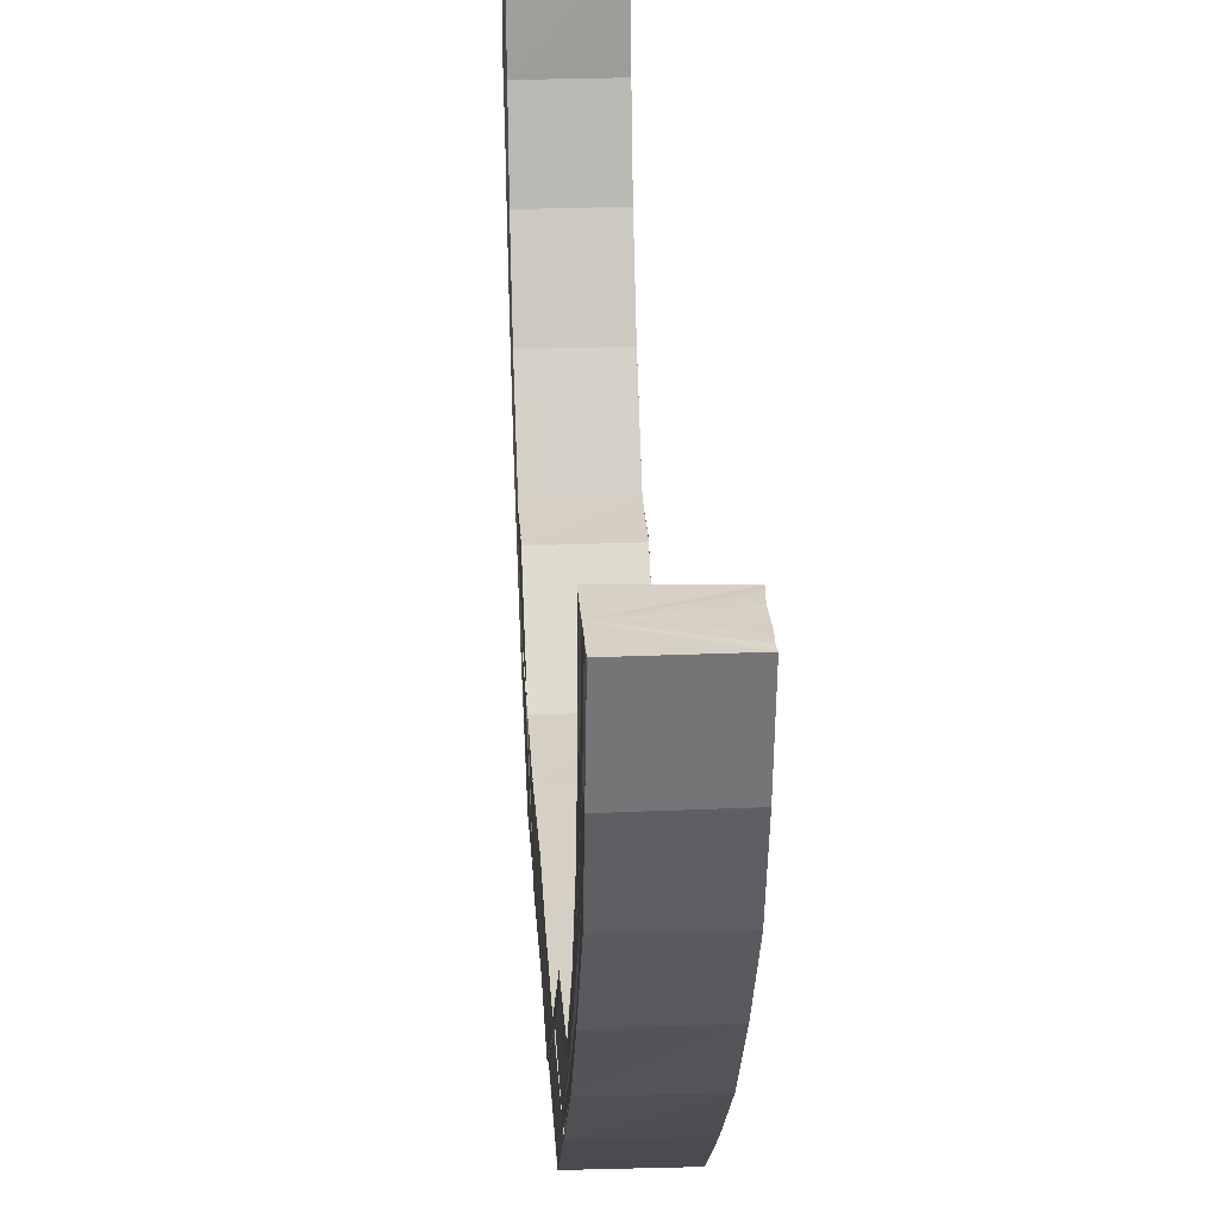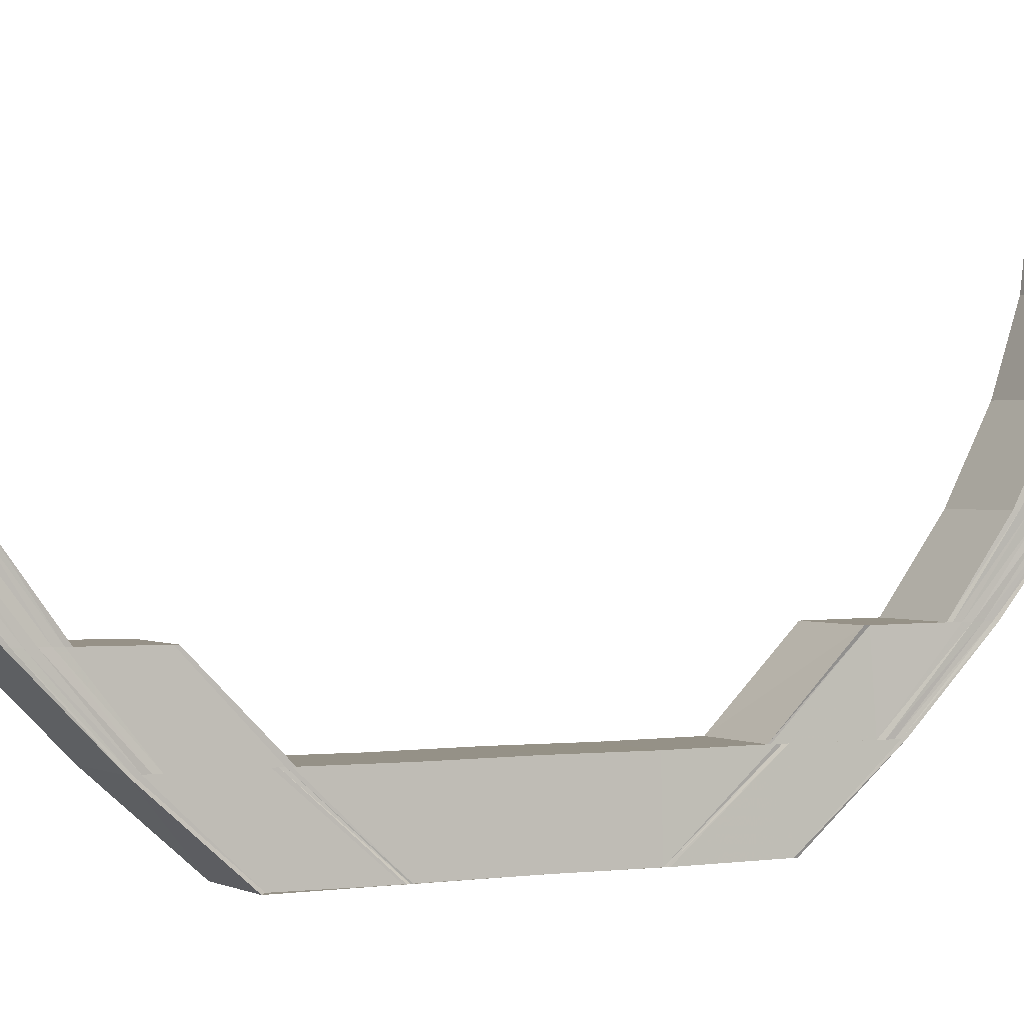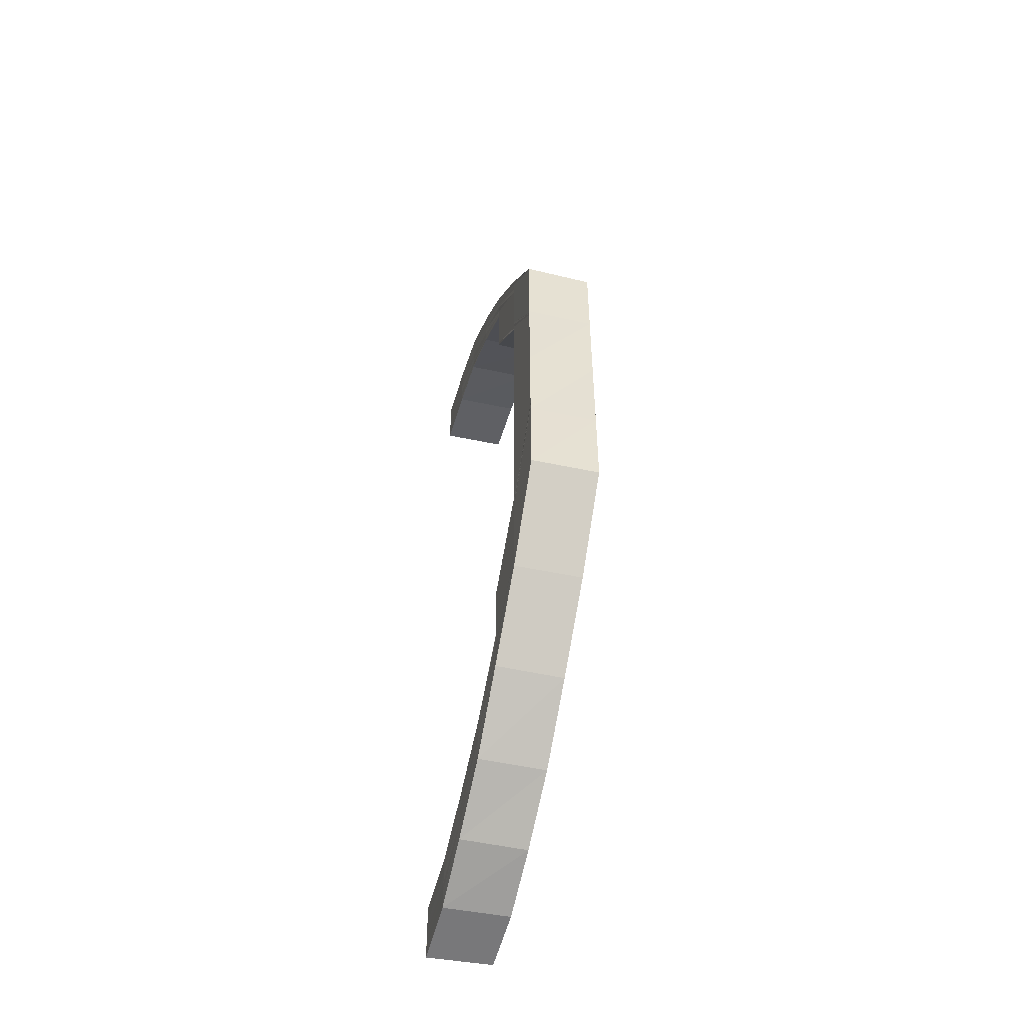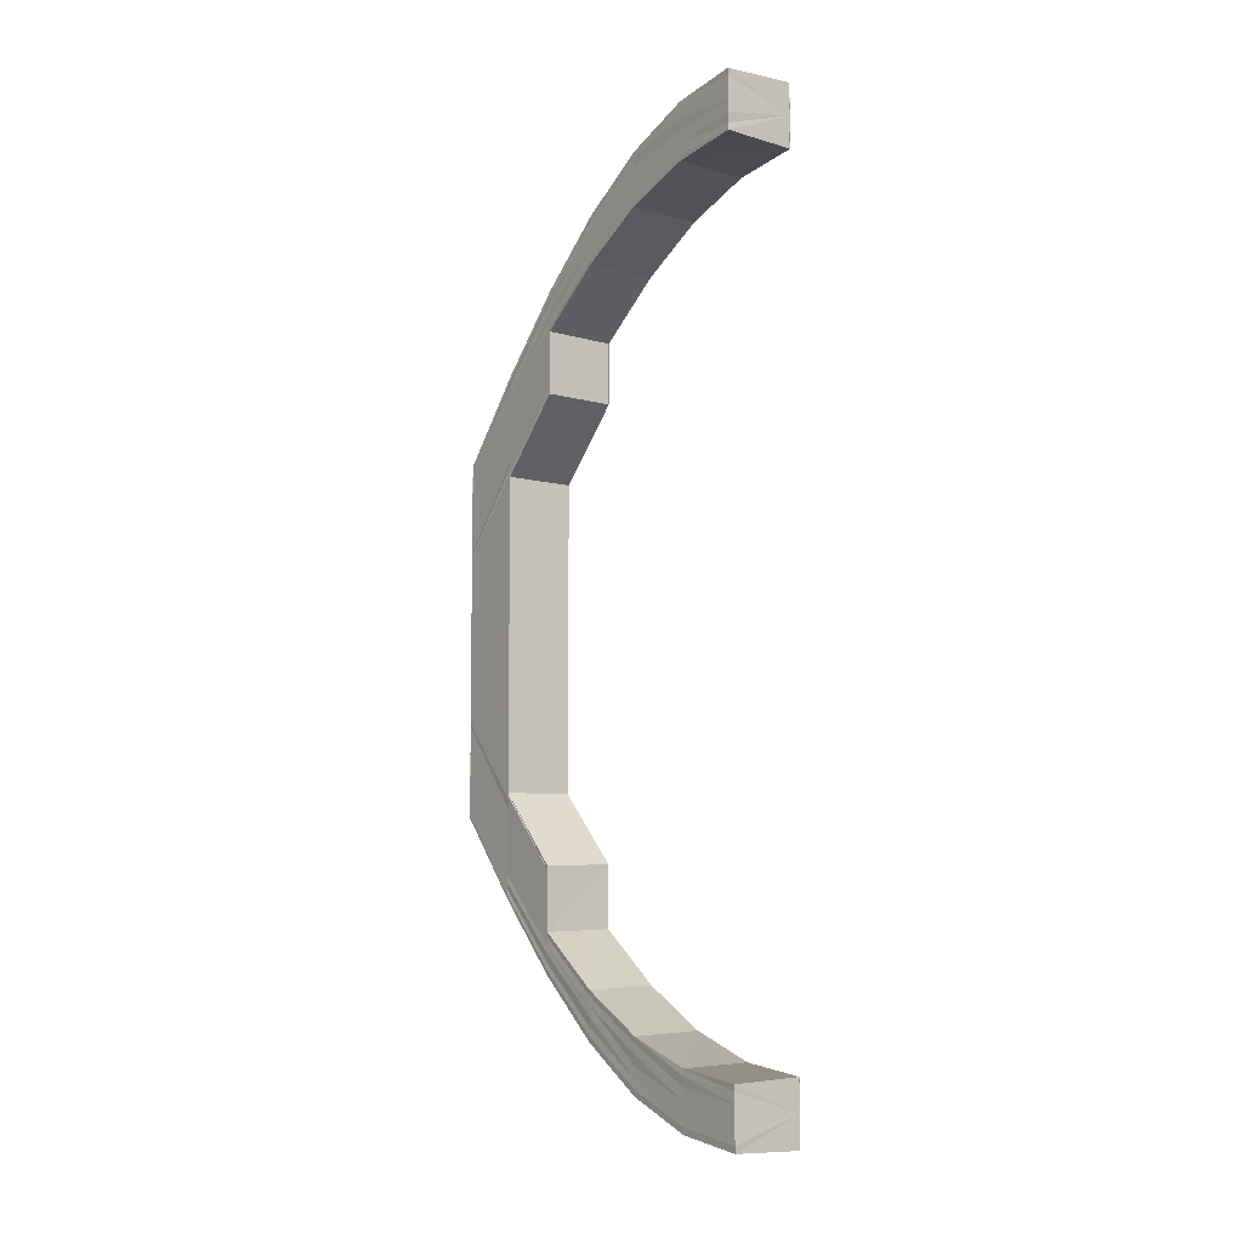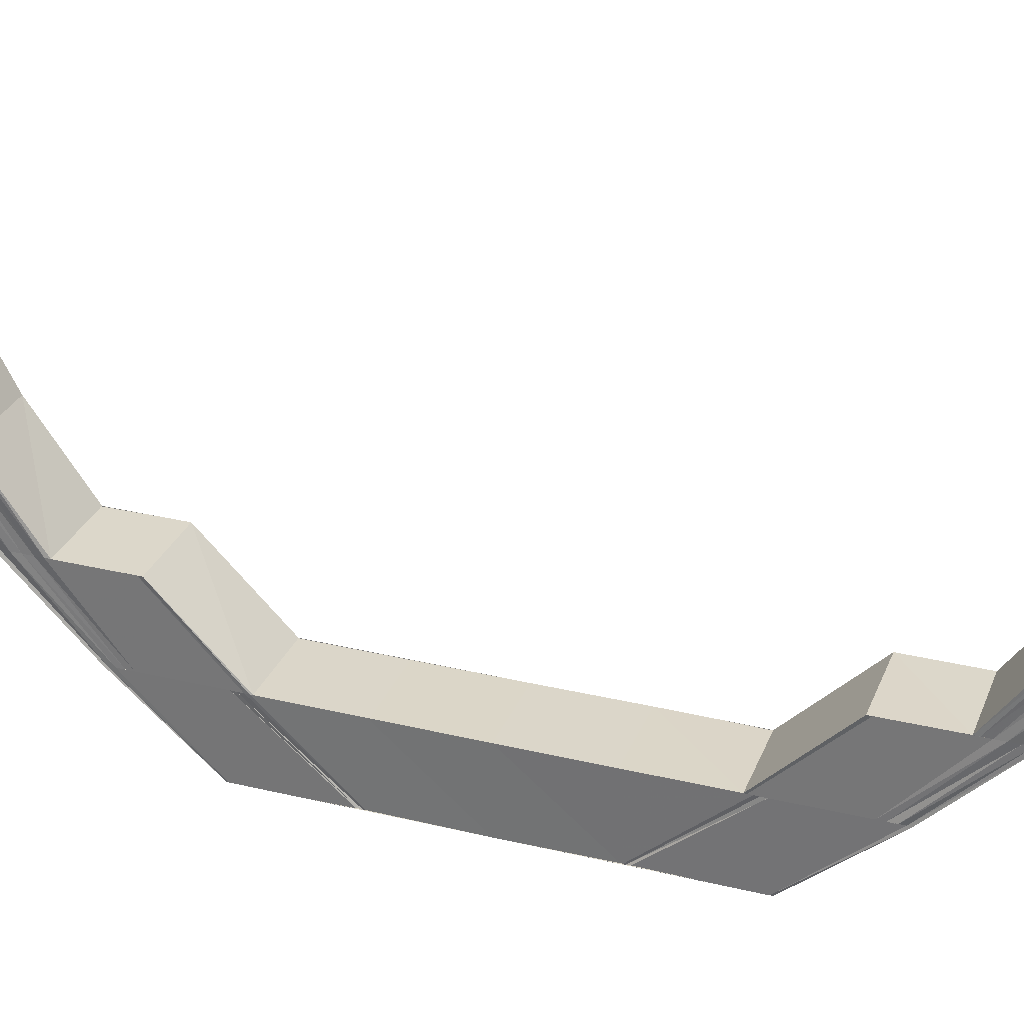
<metadata>
{"format":"obj","ext":"obj","renderer":"f3d","projection":"perspective","resolution":1024,"background":"white","views":[{"elev":26.1,"azim":-3.3,"up":"+Y"},{"elev":0.8,"azim":61.1,"up":"+Y"},{"elev":-50.8,"azim":-14.5,"up":"+Z"},{"elev":-7.2,"azim":144.4,"up":"+Z"},{"elev":29.9,"azim":109.7,"up":"+Y"}]}
</metadata>
<code>
o 28028
v 2242 1900 7.056
v 2242 1900 7.055
v 2242 1900 7.056
v 2242 1900 7.051
v 2242 1900 7.055
v 2242 1900 7.045
v 2242 1900 7.051
v 2242 1900 7.037
v 2242 1900 7.045
v 2242 1900 7.027
v 2242 1900 7.037
v 2242 1900 7.015
v 2242 1900 7.026
v 2242 1900 7.054
v 2242 1900 7.055
v 2242 1900 7.05
v 2242 1900 7.044
v 2242 1900 7.055
v 2242 1900 7.054
v 2242 1900 7.056
v 2242 1900 7.055
v 2242 1900 7.051
v 2242 1900 7.045
v 2242 1900 7.037
v 2242 1900 7.052
v 2242 1900 7.054
v 2242 1900 7.052
v 2242 1900 7.049
v 2242 1900 7.051
v 2242 1900 7.052
v 2242 1900 7.05
v 2242 1900 7.047
v 2242 1900 7.043
v 2242 1900 7.036
v 2242 1900 7.026
v 2242 1900 7.049
v 2242 1900 7.05
v 2242 1900 7.049
v 2242 1900 7.015
v 2242 1900 7.026
v 2242 1900 7.048
v 2242 1900 7.048
v 2242 1900 7.049
v 2242 1900 7.047
v 2242 1900 7.048
v 2242 1900 7.046
v 2242 1900 7.044
v 2242 1900 7.044
v 2242 1900 7.047
v 2242 1900 7.047
v 2242 1900 7.048
v 2242 1900 7.044
v 2242 1900 7.043
v 2242 1900 7.038
v 2242 1900 7.038
v 2242 1900 7.031
v 2242 1900 7.031
v 2242 1900 7.039
v 2242 1900 7.038
v 2242 1900 7.032
v 2242 1900 7.031
v 2242 1900 7.04
v 2242 1900 7.033
v 2242 1900 7.023
v 2242 1900 7.023
v 2242 1900 7.024
v 2242 1900 7.013
v 2242 1900 7.034
v 2242 1900 7.025
v 2242 1900 7.041
v 2242 1900 7.035
v 2242 1900 7.015
v 2242 1900 7.015
v 2242 1900 7.014
v 2242 1900 7.002
v 2242 1900 7.002
v 2242 1900 7.013
v 2242 1900 7.002
v 2242 1900 7.001
v 2242 1900 7.012
v 2242 1900 7.022
v 2242 1900 7.001
v 2242 1900 7.012
v 2242 1900 7.022
v 2242 1900 6.99
v 2242 1900 7.031
v 2242 1900 7.022
v 2242 1900 7.022
v 2242 1900 7.012
v 2242 1900 6.99
v 2242 1900 7.031
v 2242 1900 7.038
v 2242 1900 7.038
v 2242 1900 7.031
v 2242 1900 7.039
v 2242 1900 7.032
v 2242 1900 7.04
v 2242 1900 7.033
v 2242 1900 7.044
v 2242 1900 7.046
v 2242 1900 7.044
v 2242 1900 7.043
v 2242 1900 7.038
v 2242 1900 7.038
v 2242 1900 7.031
v 2242 1900 7.044
v 2242 1900 7.043
v 2242 1900 7.047
v 2242 1900 7.047
v 2242 1900 7.048
v 2242 1900 7.048
v 2242 1900 7.047
v 2242 1900 7.048
v 2242 1900 7.047
v 2242 1900 7.048
v 2242 1900 7.049
v 2242 1900 7.048
v 2242 1900 7.05
v 2242 1900 7.049
v 2242 1900 7.052
v 2242 1900 7.048
v 2242 1900 7.049
v 2242 1900 7.05
v 2242 1900 7.052
v 2242 1900 7.054
v 2242 1900 7.055
v 2242 1900 7.056
v 2242 1900 7.056
v 2242 1900 7.051
v 2242 1900 7.054
v 2242 1900 7.047
v 2242 1900 7.052
v 2242 1900 7.055
v 2242 1900 7.041
v 2242 1900 7.049
v 2242 1900 7.054
v 2242 1900 7.056
v 2242 1900 7.055
v 2242 1900 7.056
v 2242 1900 7.05
v 2242 1900 7.043
v 2242 1900 7.034
v 2242 1900 7.023
v 2242 1900 7.023
v 2242 1900 7.012
v 2242 1900 7.012
v 2242 1900 7.022
v 2242 1900 7.012
v 2242 1900 7.022
v 2242 1900 7.012
v 2242 1900 7.024
v 2242 1900 7.035
v 2242 1900 7.025
v 2242 1900 7.044
v 2242 1900 7.036
v 2242 1900 7.026
v 2242 1900 7.051
v 2242 1900 7.055
v 2242 1900 7.055
v 2242 1900 7.056
v 2242 1900 7.055
v 2242 1900 7.056
v 2242 1900 7.051
v 2242 1900 7.051
v 2242 1900 7.051
v 2242 1900 7.045
v 2242 1900 7.045
v 2242 1900 7.045
v 2242 1900 7.045
v 2242 1900 7.037
v 2242 1900 7.037
v 2242 1900 7.037
v 2242 1900 7.037
v 2242 1900 7.026
v 2242 1900 7.027
v 2242 1900 7.015
v 2242 1900 7.015
v 2242 1900 7.015
v 2242 1900 7.027
v 2242 1900 7.026
v 2242 1900 7.014
v 2242 1900 7.002
v 2242 1900 7.002
v 2242 1900 7.013
v 2242 1900 7.015
v 2242 1900 7.015
v 2242 1900 7.001
v 2242 1900 7.013
v 2242 1900 7.001
v 2242 1900 6.99
v 2242 1900 7.003
v 2242 1900 7.002
v 2242 1900 6.99
v 2242 1900 6.978
v 2242 1900 6.978
v 2242 1900 6.976
v 2242 1900 6.977
v 2242 1900 6.964
v 2242 1900 6.964
v 2242 1900 6.964
v 2242 1900 6.952
v 2242 1900 6.967
v 2242 1900 6.942
v 2242 1900 6.953
v 2242 1900 6.934
v 2242 1900 6.942
v 2242 1900 6.928
v 2242 1900 6.934
v 2242 1900 6.924
v 2242 1900 6.928
v 2242 1900 6.923
v 2242 1900 6.924
v 2242 1900 6.923
v 2242 1900 6.924
v 2242 1900 6.924
v 2242 1900 6.928
v 2242 1900 6.928
v 2242 1900 6.934
v 2242 1900 6.934
v 2242 1900 6.942
v 2242 1900 6.942
v 2242 1900 6.953
v 2242 1900 6.952
v 2242 1900 6.964
v 2242 1900 6.924
v 2242 1900 6.923
v 2242 1900 6.923
v 2242 1900 6.924
v 2242 1900 6.928
v 2242 1900 6.924
v 2242 1900 6.928
v 2242 1900 6.934
v 2242 1900 6.925
v 2242 1900 6.925
v 2242 1900 6.927
v 2242 1900 6.929
v 2242 1900 6.927
v 2242 1900 6.934
v 2242 1900 6.942
v 2242 1900 6.935
v 2242 1900 6.93
v 2242 1900 6.928
v 2242 1900 6.942
v 2242 1900 6.952
v 2242 1900 6.953
v 2242 1900 6.964
v 2242 1900 6.943
v 2242 1900 6.936
v 2242 1900 6.953
v 2242 1900 6.964
v 2242 1900 6.964
v 2242 1900 6.932
v 2242 1900 6.944
v 2242 1900 6.938
v 2242 1900 6.954
v 2242 1900 6.965
v 2242 1900 6.977
v 2242 1900 6.977
v 2242 1900 6.966
v 2242 1900 6.977
v 2242 1900 6.966
v 2242 1900 6.957
v 2242 1900 6.956
v 2242 1900 6.957
v 2242 1900 6.967
v 2242 1900 6.957
v 2242 1900 6.967
v 2242 1900 6.957
v 2242 1900 6.947
v 2242 1900 6.948
v 2242 1900 6.948
v 2242 1900 6.957
v 2242 1900 6.957
v 2242 1900 6.967
v 2242 1900 6.948
v 2242 1900 6.941
v 2242 1900 6.935
v 2242 1900 6.941
v 2242 1900 6.932
v 2242 1900 6.936
v 2242 1900 6.931
v 2242 1900 6.932
v 2242 1900 6.931
v 2242 1900 6.932
v 2242 1900 6.932
v 2242 1900 6.936
v 2242 1900 6.935
v 2242 1900 6.941
v 2242 1900 6.941
v 2242 1900 6.948
v 2242 1900 6.931
v 2242 1900 6.93
v 2242 1900 6.935
v 2242 1900 6.94
v 2242 1900 6.932
v 2242 1900 6.935
v 2242 1900 6.941
v 2242 1900 6.948
v 2242 1900 6.93
v 2242 1900 6.931
v 2242 1900 6.929
v 2242 1900 6.93
v 2242 1900 6.929
v 2242 1900 6.927
v 2242 1900 6.931
v 2242 1900 6.925
v 2242 1900 6.928
v 2242 1900 6.924
v 2242 1900 6.927
v 2242 1900 6.927
v 2242 1900 6.925
v 2242 1900 6.923
v 2242 1900 6.925
v 2242 1900 6.924
v 2242 1900 6.924
v 2242 1900 6.929
v 2242 1900 6.93
v 2242 1900 6.93
v 2242 1900 6.931
v 2242 1900 6.931
v 2242 1900 6.933
v 2242 1900 6.932
v 2242 1900 6.931
v 2242 1900 6.935
v 2242 1900 6.939
v 2242 1900 6.932
v 2242 1900 6.935
v 2242 1900 6.936
v 2242 1900 6.94
v 2242 1900 6.941
v 2242 1900 6.941
v 2242 1900 6.948
v 2242 1900 6.948
v 2242 1900 6.946
v 2242 1900 6.955
v 2242 1900 6.945
v 2242 1900 7.012
v 2242 1900 7.012
v 2242 1900 7.022
v 2242 1900 7.001
v 2242 1900 7.001
v 2242 1900 6.978
v 2242 1900 6.978
v 2242 1900 6.967
v 2242 1900 6.967
v 2242 1900 6.967
v 2242 1900 6.957
v 2242 1900 6.967
v 2242 1900 6.957
v 2242 1900 6.956
v 2242 1900 6.957
v 2242 1900 6.967
v 2242 1900 6.946
v 2242 1900 6.945
v 2242 1900 6.955
v 2242 1900 6.944
v 2242 1900 6.954
v 2242 1900 6.938
v 2242 1900 6.943
v 2242 1900 6.936
v 2242 1900 6.935
v 2242 1900 6.953
v 2242 1900 6.942
v 2242 1900 6.934
v 2242 1900 6.928
v 2242 1900 6.953
v 2242 1900 6.964
v 2242 1900 6.964
v 2242 1900 6.965
v 2242 1900 6.977
v 2242 1900 6.977
v 2242 1900 6.966
v 2242 1900 6.978
v 2242 1900 6.966
v 2242 1900 6.978
v 2242 1900 6.929
v 2242 1900 6.93
v 2242 1900 6.932
v 2242 1900 6.939
v 2242 1900 6.947
v 2242 1900 6.933
f 1 2 3
f 2 4 5
f 4 6 7
f 6 8 9
f 8 10 11
f 10 12 13
f 5 14 15
f 7 16 14
f 9 17 16
f 18 14 19
f 20 21 18
f 21 22 14
f 22 23 16
f 23 24 17
f 14 16 25
f 14 25 26
f 19 25 27
f 16 28 25
f 16 17 28
f 25 28 29
f 25 29 30
f 27 29 31
f 28 32 29
f 17 33 28
f 28 33 32
f 17 34 33
f 11 34 17
f 24 35 34
f 29 32 36
f 29 36 37
f 31 36 38
f 35 39 40
f 13 40 34
f 38 41 42
f 36 41 43
f 41 44 45
f 36 46 41
f 32 46 36
f 46 47 41
f 47 48 44
f 41 47 49
f 49 50 51
f 52 53 50
f 54 55 53
f 56 57 55
f 47 58 52
f 58 59 48
f 58 60 54
f 60 61 59
f 62 58 47
f 46 62 47
f 63 60 58
f 62 63 58
f 63 64 60
f 64 65 60
f 66 64 63
f 64 67 65
f 68 66 63
f 68 63 62
f 69 66 68
f 70 62 46
f 70 68 62
f 32 70 46
f 33 70 32
f 71 68 70
f 33 71 70
f 71 69 68
f 34 71 33
f 34 40 71
f 40 69 71
f 40 72 69
f 73 72 40
f 72 74 69
f 72 75 74
f 75 76 74
f 74 76 77
f 76 78 77
f 77 78 67
f 78 79 67
f 67 79 80
f 67 80 65
f 65 80 81
f 79 82 80
f 80 83 84
f 79 85 82
f 56 81 86
f 81 87 86
f 88 89 87
f 85 90 82
f 86 91 92
f 93 94 92
f 92 91 95
f 91 96 95
f 95 96 97
f 96 98 97
f 92 95 99
f 95 97 100
f 99 95 100
f 101 92 99
f 102 93 101
f 103 92 101
f 104 105 103
f 106 104 107
f 108 106 109
f 110 108 111
f 107 101 112
f 109 112 113
f 114 102 112
f 115 114 113
f 113 112 116
f 112 101 117
f 112 117 116
f 101 99 117
f 116 117 118
f 117 99 119
f 117 119 118
f 99 100 119
f 118 119 120
f 121 115 120
f 122 121 120
f 123 122 120
f 124 123 120
f 125 124 120
f 126 125 120
f 127 126 120
f 128 127 120
f 119 129 120
f 119 100 129
f 120 129 130
f 100 131 129
f 100 97 131
f 129 132 130
f 129 131 132
f 130 132 133
f 97 134 131
f 97 98 134
f 131 135 132
f 131 134 135
f 132 136 133
f 132 135 136
f 133 136 137
f 136 138 137
f 137 138 139
f 135 140 136
f 136 140 138
f 134 141 135
f 135 141 140
f 134 142 141
f 98 142 134
f 98 143 142
f 144 143 98
f 144 145 143
f 146 145 144
f 147 146 144
f 148 146 147
f 149 150 147
f 143 151 142
f 142 151 152
f 142 152 141
f 151 153 152
f 141 152 154
f 141 154 140
f 152 153 155
f 152 155 154
f 153 156 155
f 140 154 157
f 140 157 138
f 138 157 158
f 158 159 160
f 138 161 162
f 157 163 161
f 164 165 159
f 157 166 164
f 154 166 157
f 166 167 163
f 154 155 166
f 168 169 165
f 166 170 168
f 155 170 166
f 170 171 167
f 155 156 170
f 172 173 169
f 170 174 172
f 156 174 170
f 174 175 171
f 156 176 174
f 177 178 175
f 176 177 174
f 174 177 179
f 179 180 173
f 181 176 156
f 181 182 176
f 183 182 181
f 184 183 181
f 185 186 180
f 187 183 184
f 188 187 184
f 189 187 188
f 189 190 187
f 185 191 73
f 191 192 73
f 191 193 192
f 190 193 187
f 193 85 192
f 190 194 193
f 194 195 193
f 193 196 85
f 196 197 85
f 196 198 197
f 198 199 197
f 200 201 199
f 194 202 195
f 201 203 204
f 203 205 206
f 205 207 208
f 207 209 210
f 209 211 212
f 211 213 214
f 215 214 216
f 217 216 218
f 219 218 220
f 221 220 222
f 223 222 224
f 225 226 215
f 226 227 228
f 225 228 229
f 230 226 225
f 231 225 217
f 231 229 232
f 233 230 225
f 233 225 231
f 234 230 233
f 235 234 233
f 236 233 231
f 235 233 236
f 237 234 235
f 236 231 238
f 238 231 219
f 238 232 239
f 240 236 238
f 241 235 236
f 241 236 240
f 242 235 241
f 242 237 235
f 240 238 243
f 243 238 221
f 243 239 244
f 245 244 246
f 245 243 223
f 247 240 243
f 247 243 245
f 248 240 247
f 248 241 240
f 249 247 245
f 250 245 198
f 249 245 250
f 251 249 250
f 252 241 248
f 252 242 241
f 253 248 247
f 253 247 249
f 254 252 248
f 254 248 253
f 255 249 251
f 255 253 249
f 256 255 251
f 256 251 257
f 258 256 257
f 259 256 258
f 260 259 258
f 261 259 260
f 195 261 260
f 202 261 195
f 202 262 261
f 262 263 261
f 264 262 202
f 265 264 202
f 266 264 265
f 267 268 265
f 262 269 263
f 270 271 266
f 272 270 266
f 272 273 274
f 275 276 271
f 276 277 278
f 277 279 280
f 279 281 282
f 281 283 284
f 285 284 286
f 287 286 288
f 289 288 290
f 291 292 285
f 293 291 287
f 294 293 289
f 291 295 296
f 293 296 297
f 294 297 298
f 299 300 295
f 301 299 291
f 302 291 293
f 302 303 291
f 304 301 302
f 301 299 237
f 304 301 237
f 299 281 237
f 281 305 237
f 306 304 237
f 306 304 307
f 308 306 237
f 307 309 302
f 308 306 310
f 310 311 307
f 312 308 237
f 211 312 237
f 312 308 313
f 314 312 313
f 313 315 310
f 316 237 242
f 317 316 242
f 318 316 317
f 317 242 252
f 319 318 317
f 320 318 319
f 321 317 252
f 319 317 321
f 321 252 254
f 322 320 319
f 323 320 322
f 324 319 321
f 322 319 324
f 325 321 254
f 324 321 325
f 326 305 322
f 327 322 324
f 282 322 327
f 328 326 327
f 327 324 329
f 329 324 325
f 330 327 329
f 280 327 330
f 331 328 330
f 332 331 333
f 278 330 333
f 333 330 269
f 330 329 269
f 269 329 334
f 329 325 334
f 269 334 263
f 263 334 335
f 334 325 336
f 334 336 335
f 325 254 336
f 335 336 255
f 336 254 253
f 336 253 255
f 337 338 339
f 337 340 148
f 340 341 148
f 340 90 341
f 90 190 341
f 90 342 190
f 342 343 190
f 342 344 343
f 344 345 343
f 346 347 345
f 348 349 344
f 350 349 348
f 349 351 352
f 350 353 349
f 354 353 350
f 355 354 350
f 356 354 355
f 357 356 355
f 354 358 353
f 359 356 357
f 356 360 354
f 360 358 354
f 361 360 356
f 359 361 356
f 208 361 359
f 362 359 357
f 206 359 362
f 363 364 359
f 364 365 361
f 366 363 362
f 367 366 368
f 204 362 368
f 368 362 369
f 368 369 370
f 370 369 371
f 369 372 371
f 371 372 373
f 372 374 373
f 373 374 375
f 373 375 90
f 85 373 90
f 365 314 376
f 210 376 361
f 361 376 360
f 376 377 360
f 360 377 358
f 376 313 377
f 212 313 376
f 313 310 377
f 377 310 378
f 377 378 358
f 310 307 378
f 358 378 379
f 358 379 353
f 353 379 380
f 379 294 380
f 380 294 270
f 378 381 379
f 378 307 381
f 379 381 294
f 307 302 381
f 381 293 294
f 381 302 293

</code>
